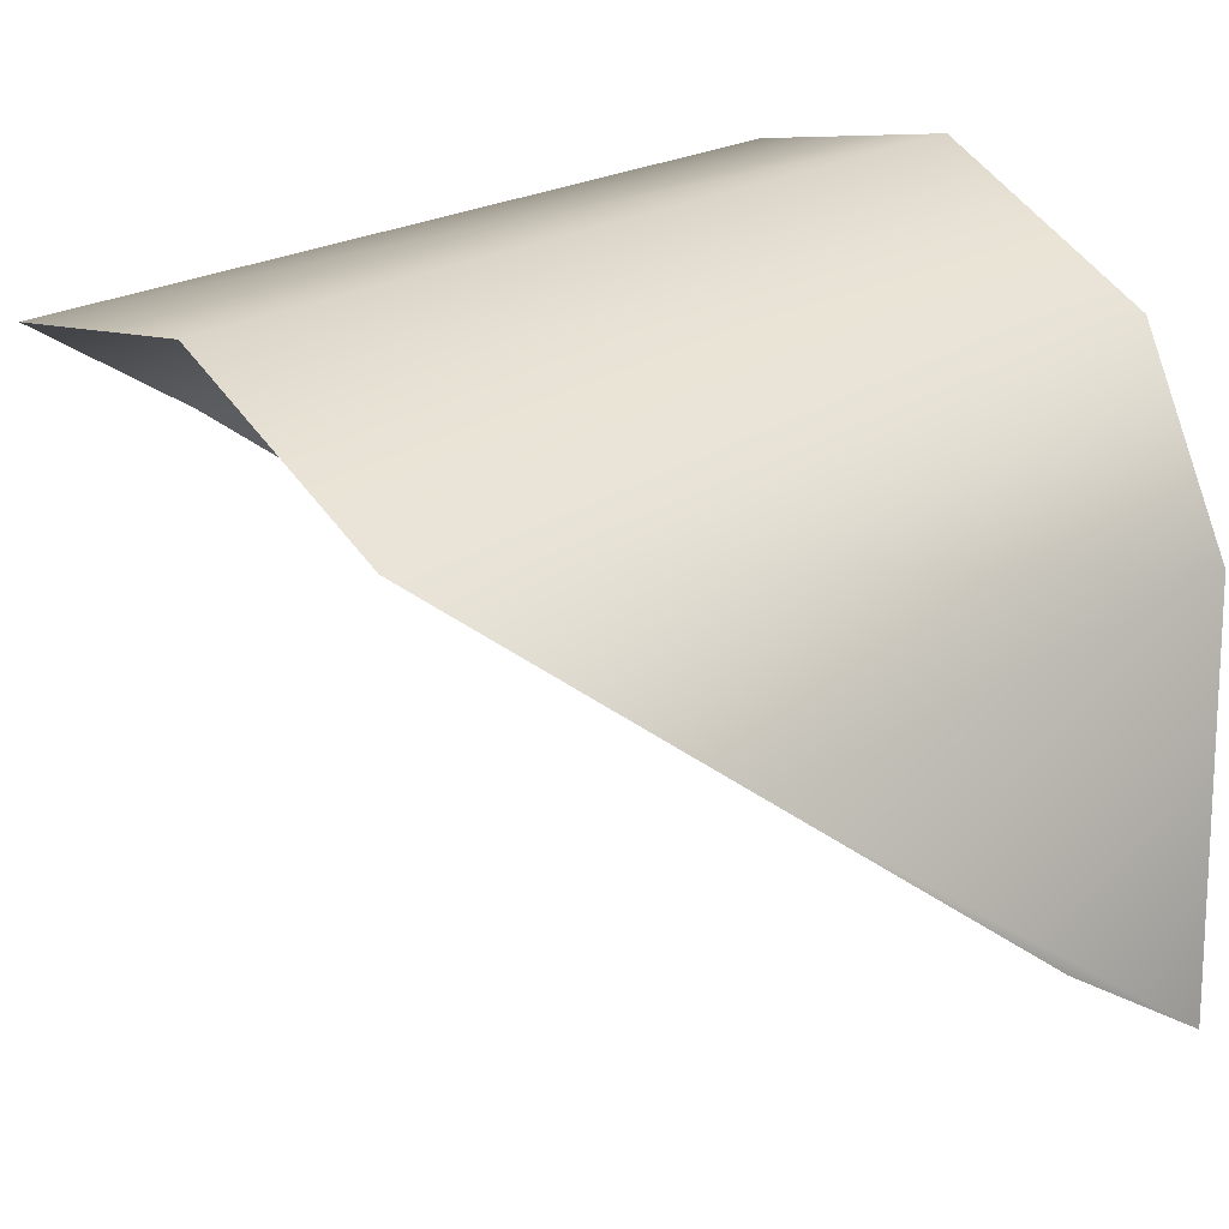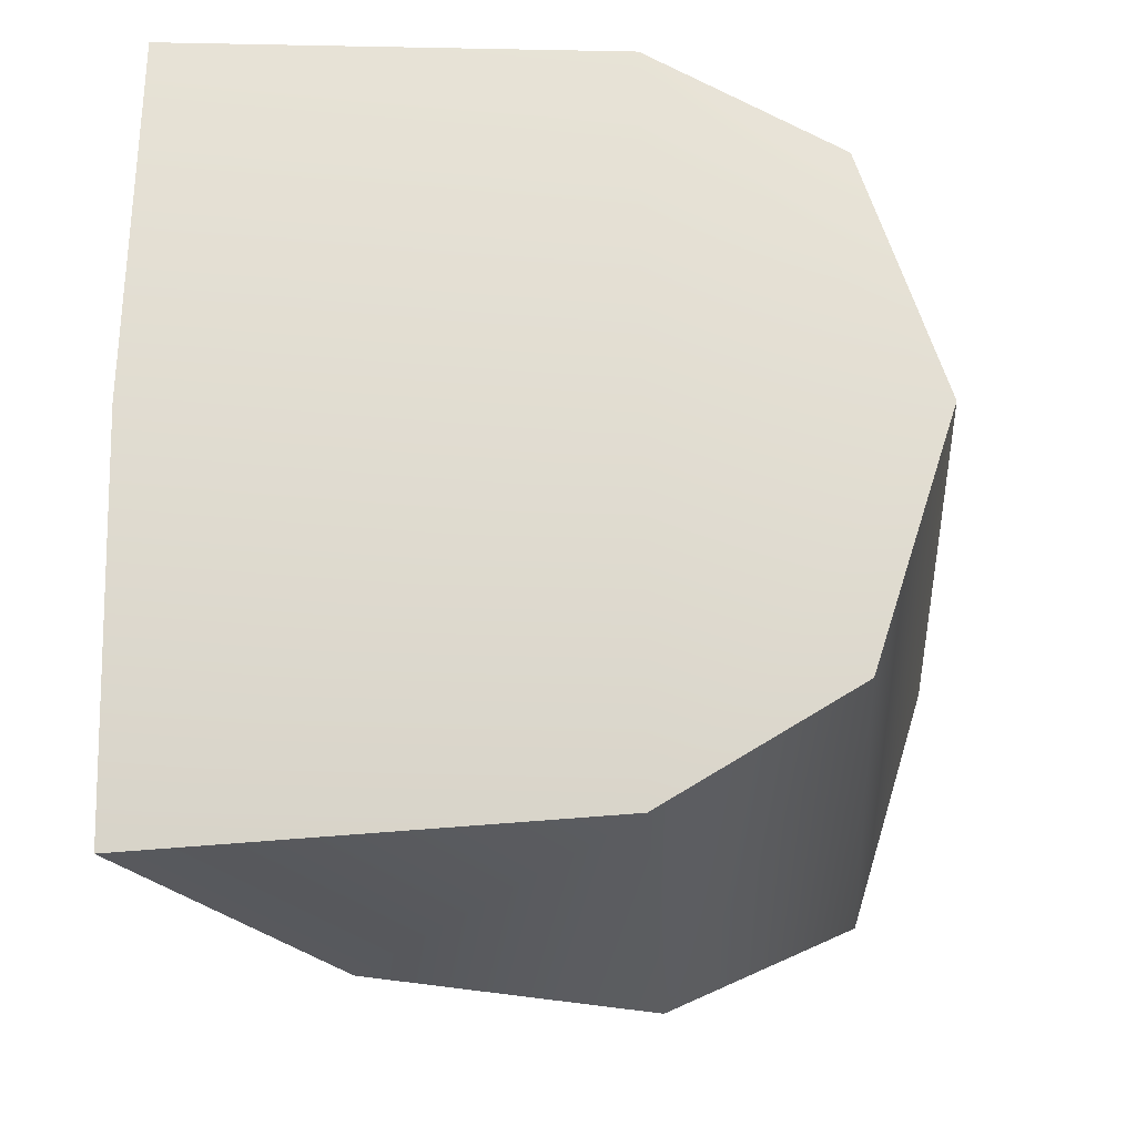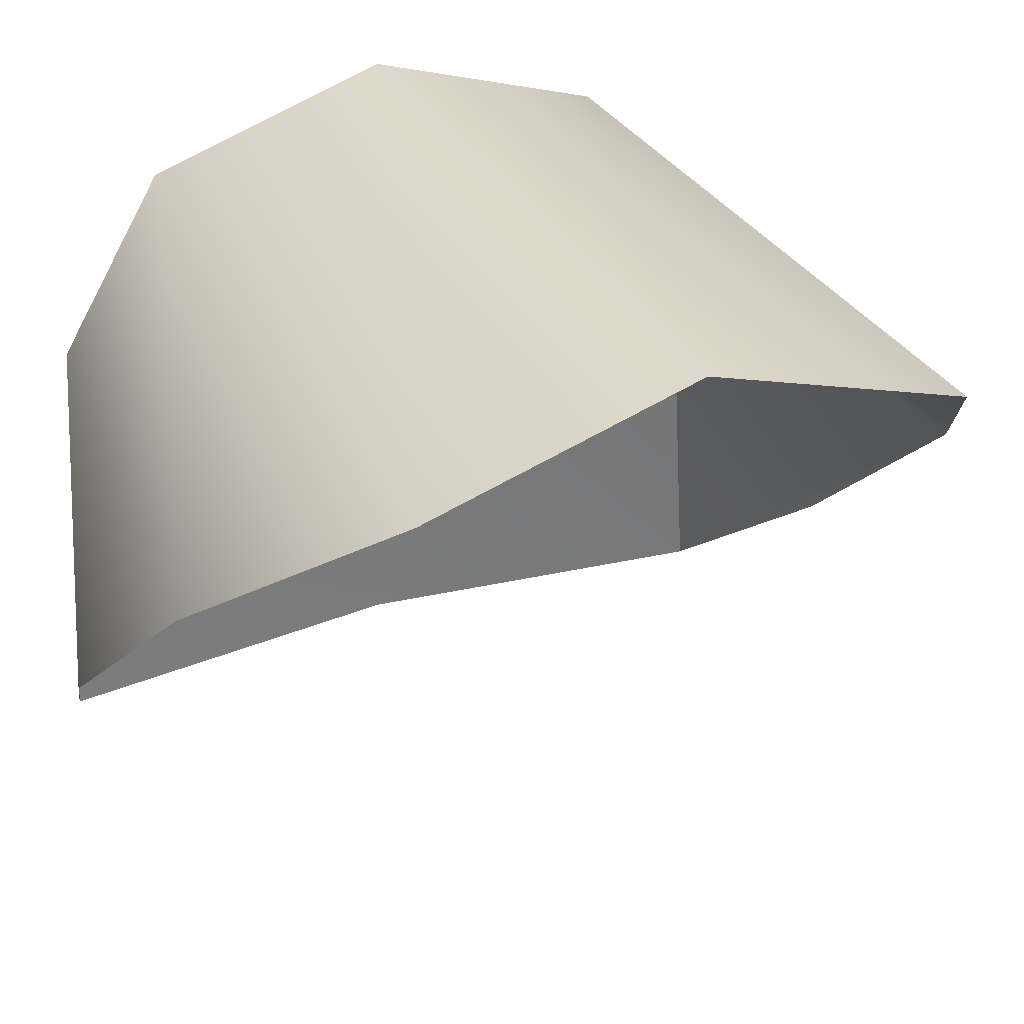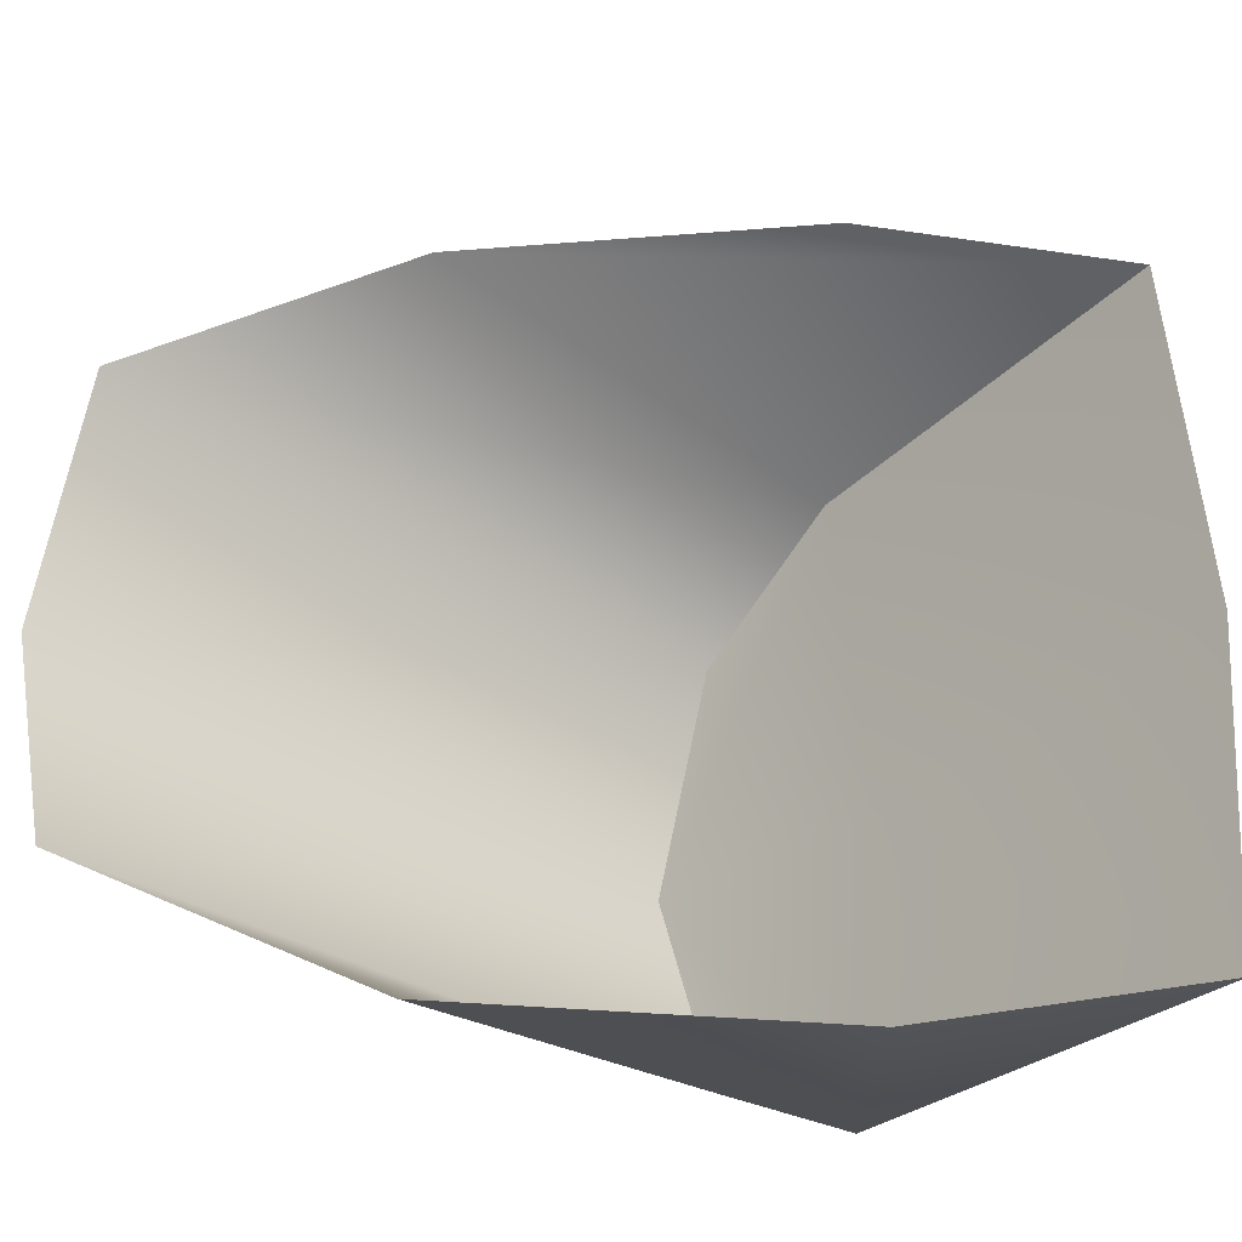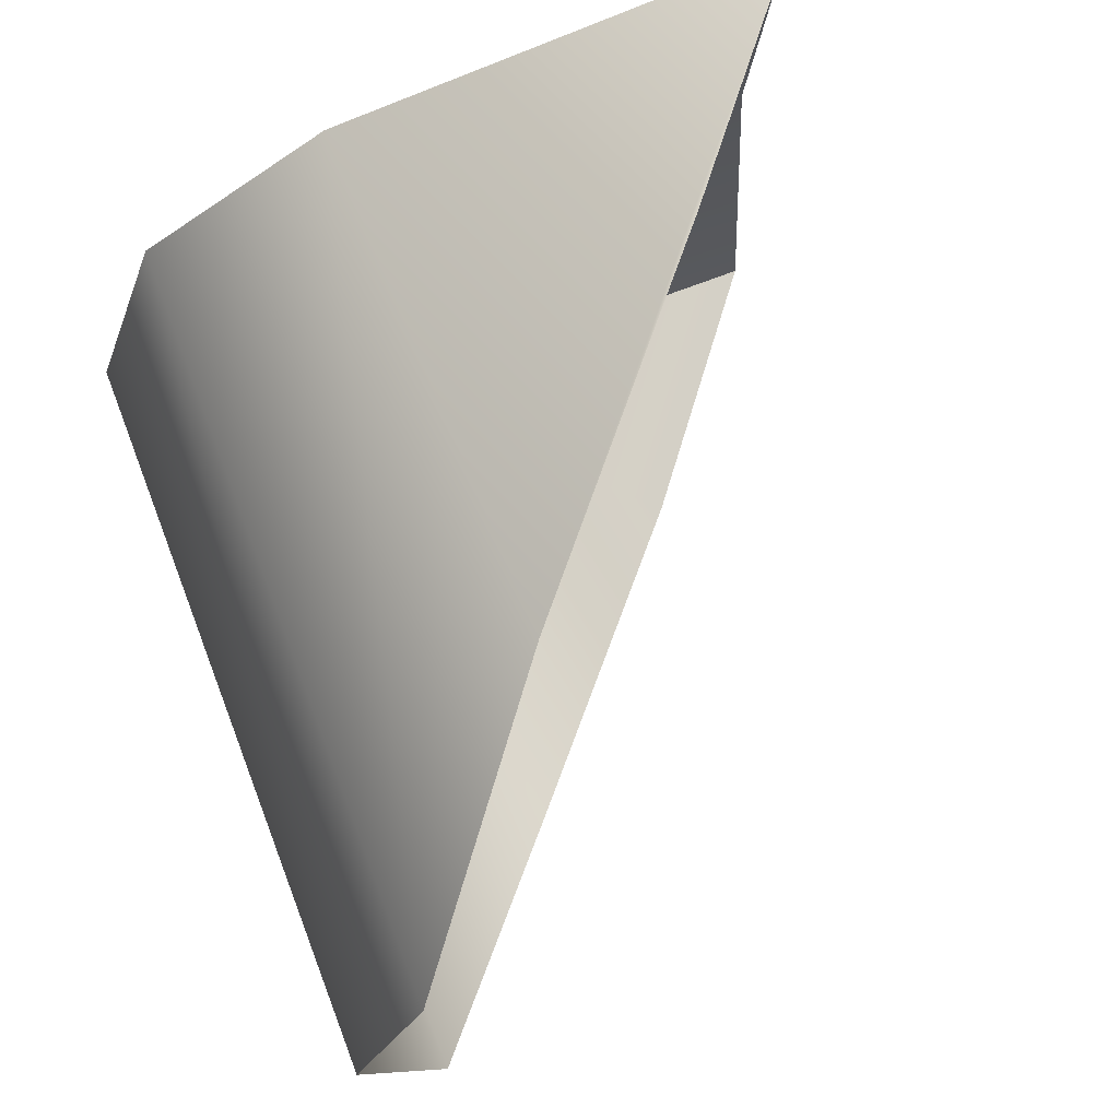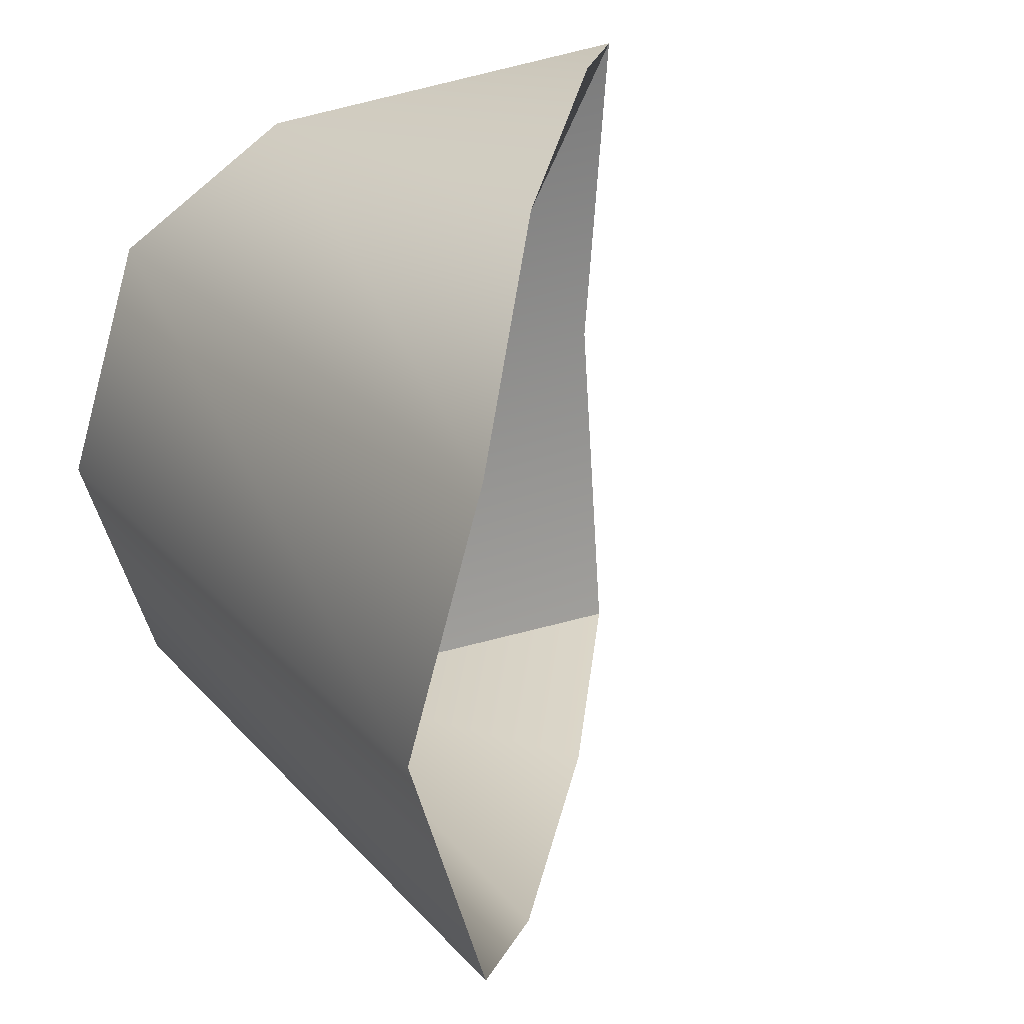
<metadata>
{"format":"obj","ext":"obj","renderer":"f3d","projection":"perspective","resolution":1024,"background":"white","views":[{"elev":29.5,"azim":-36.9,"up":"+Y"},{"elev":-22.2,"azim":93.3,"up":"+Z"},{"elev":32.6,"azim":-113.9,"up":"+Y"},{"elev":-35.6,"azim":-40.7,"up":"+Z"},{"elev":74.0,"azim":-111.9,"up":"+Z"},{"elev":25.5,"azim":-122.7,"up":"+Z"}]}
</metadata>
<code>
g exterior_shell_cap_COL5
v 10.86 14.84 3.64
v 10.86 15.85 5.006
v 10.86 15.55 4.064
v 11.02 14.84 5
v 10.86 13.14 3.539
v 11.02 13.14 4.994
v 10.86 14.84 6.36
v 10.86 15.55 5.936
v 10.86 13.14 6.461
v 10.86 13.14 6.461
v 10.01 13.84 6.645
v 8.896 14.84 6.531
v 10.86 14.84 6.36
v 8.017 15.6 5.989
v 10.86 15.55 5.936
v 8.017 15.9 5.006
v 10.86 15.85 5.006
v 8.017 15.6 4.011
v 10.86 15.55 4.064
v 8.896 14.84 3.469
v 10.86 14.84 3.64
v 10.01 13.84 3.355
v 10.86 13.14 3.539
g exterior_shell_cap_COL5_0
f 3 2 1
f 2 4 1
f 1 4 5
f 4 6 5
f 7 4 2
f 6 4 7
f 8 7 2
f 9 6 7
f 12 11 10
f 13 12 10
f 14 12 13
f 15 14 13
f 16 14 15
f 17 16 15
f 18 16 17
f 19 18 17
f 20 18 19
f 21 20 19
f 22 20 21
f 23 22 21

</code>
